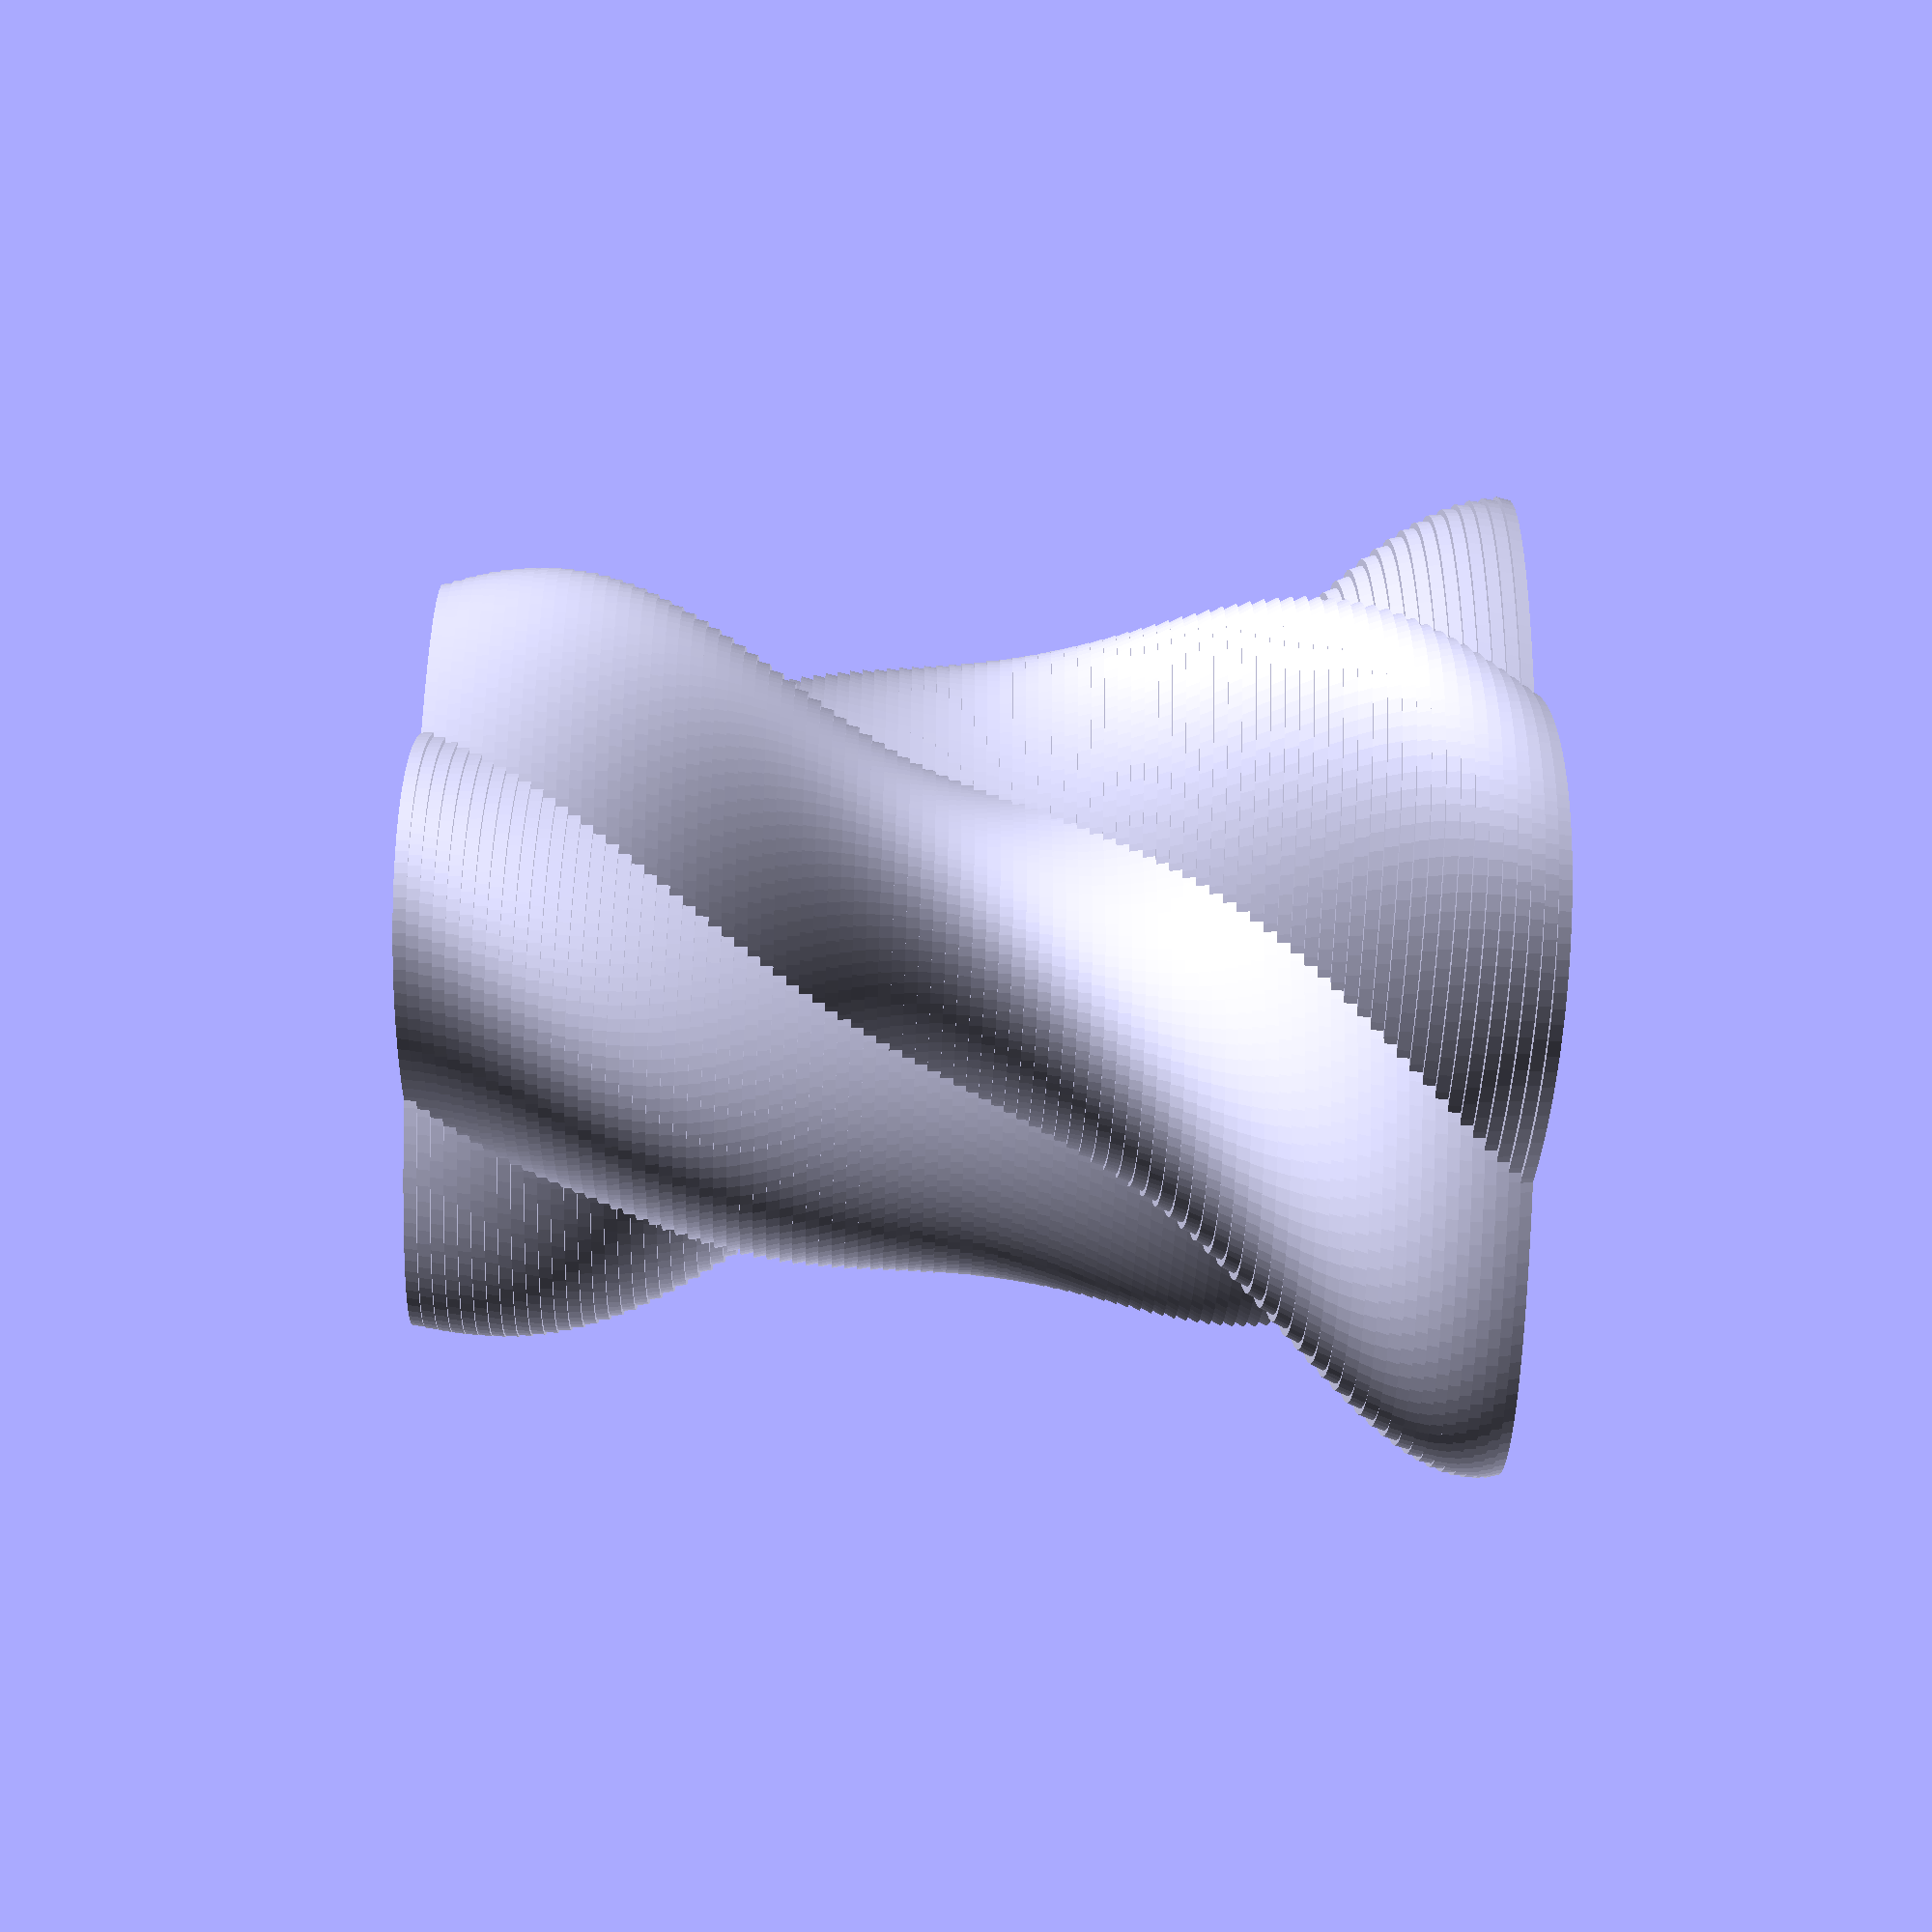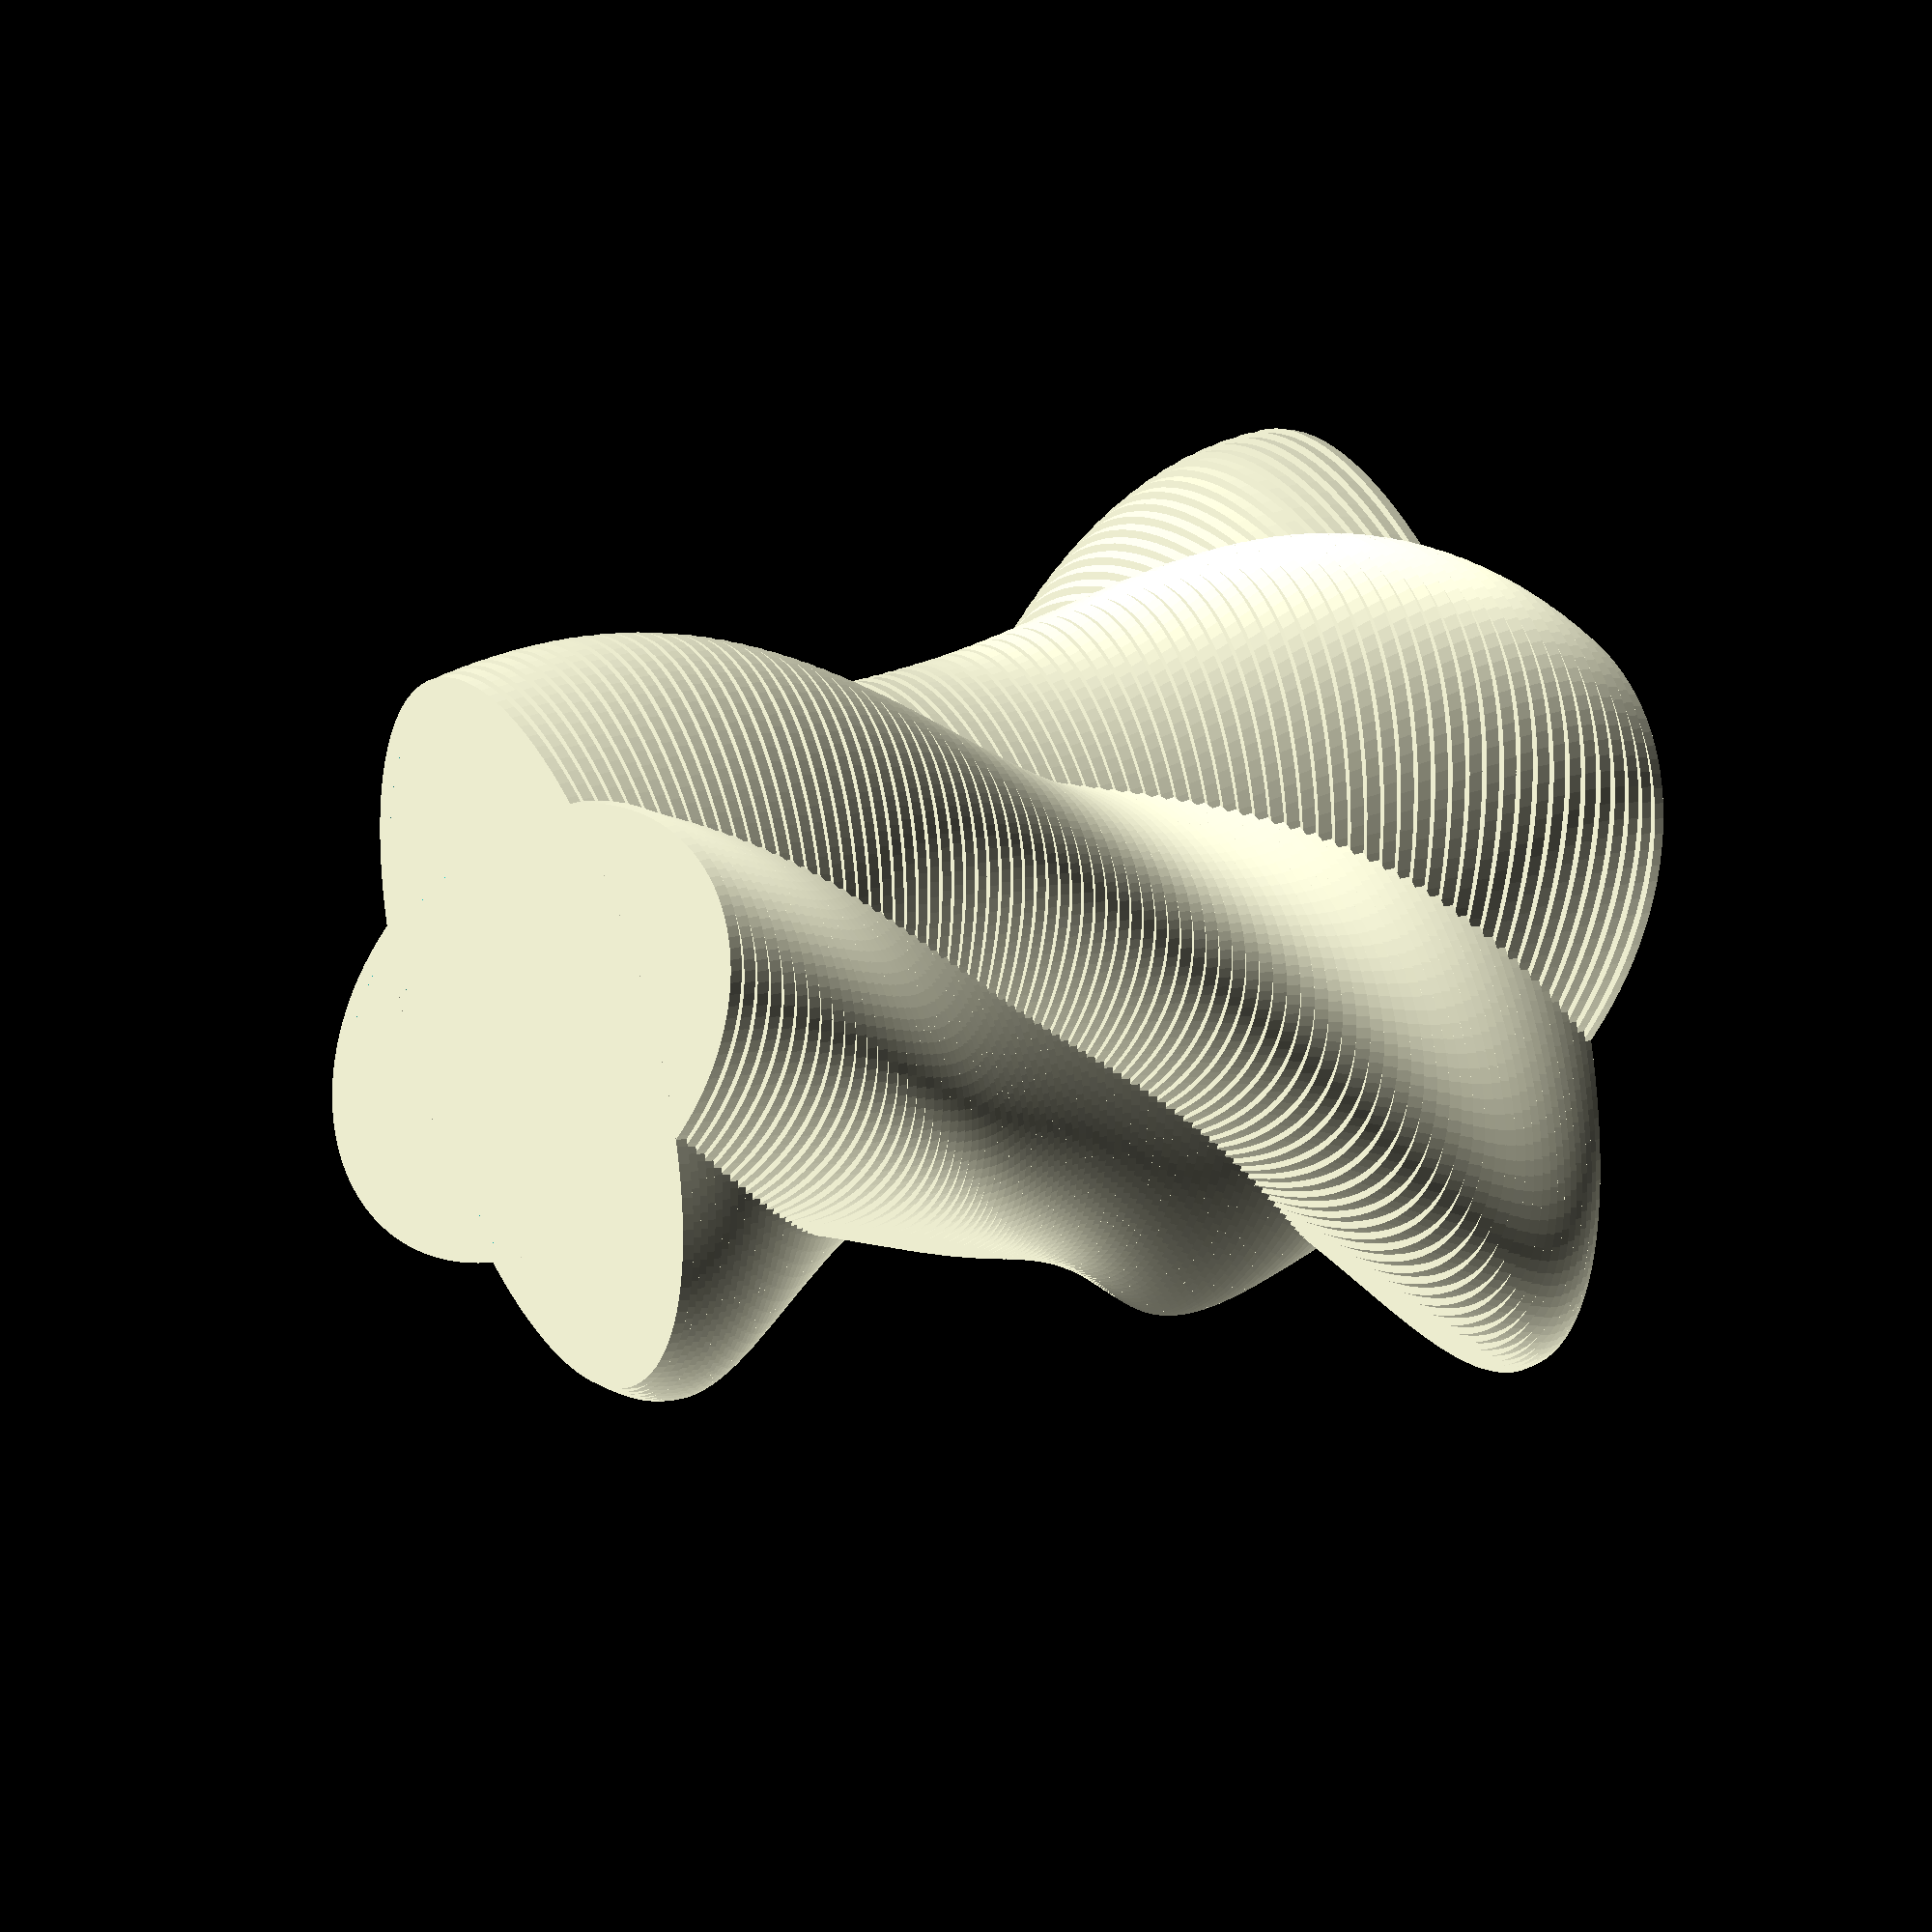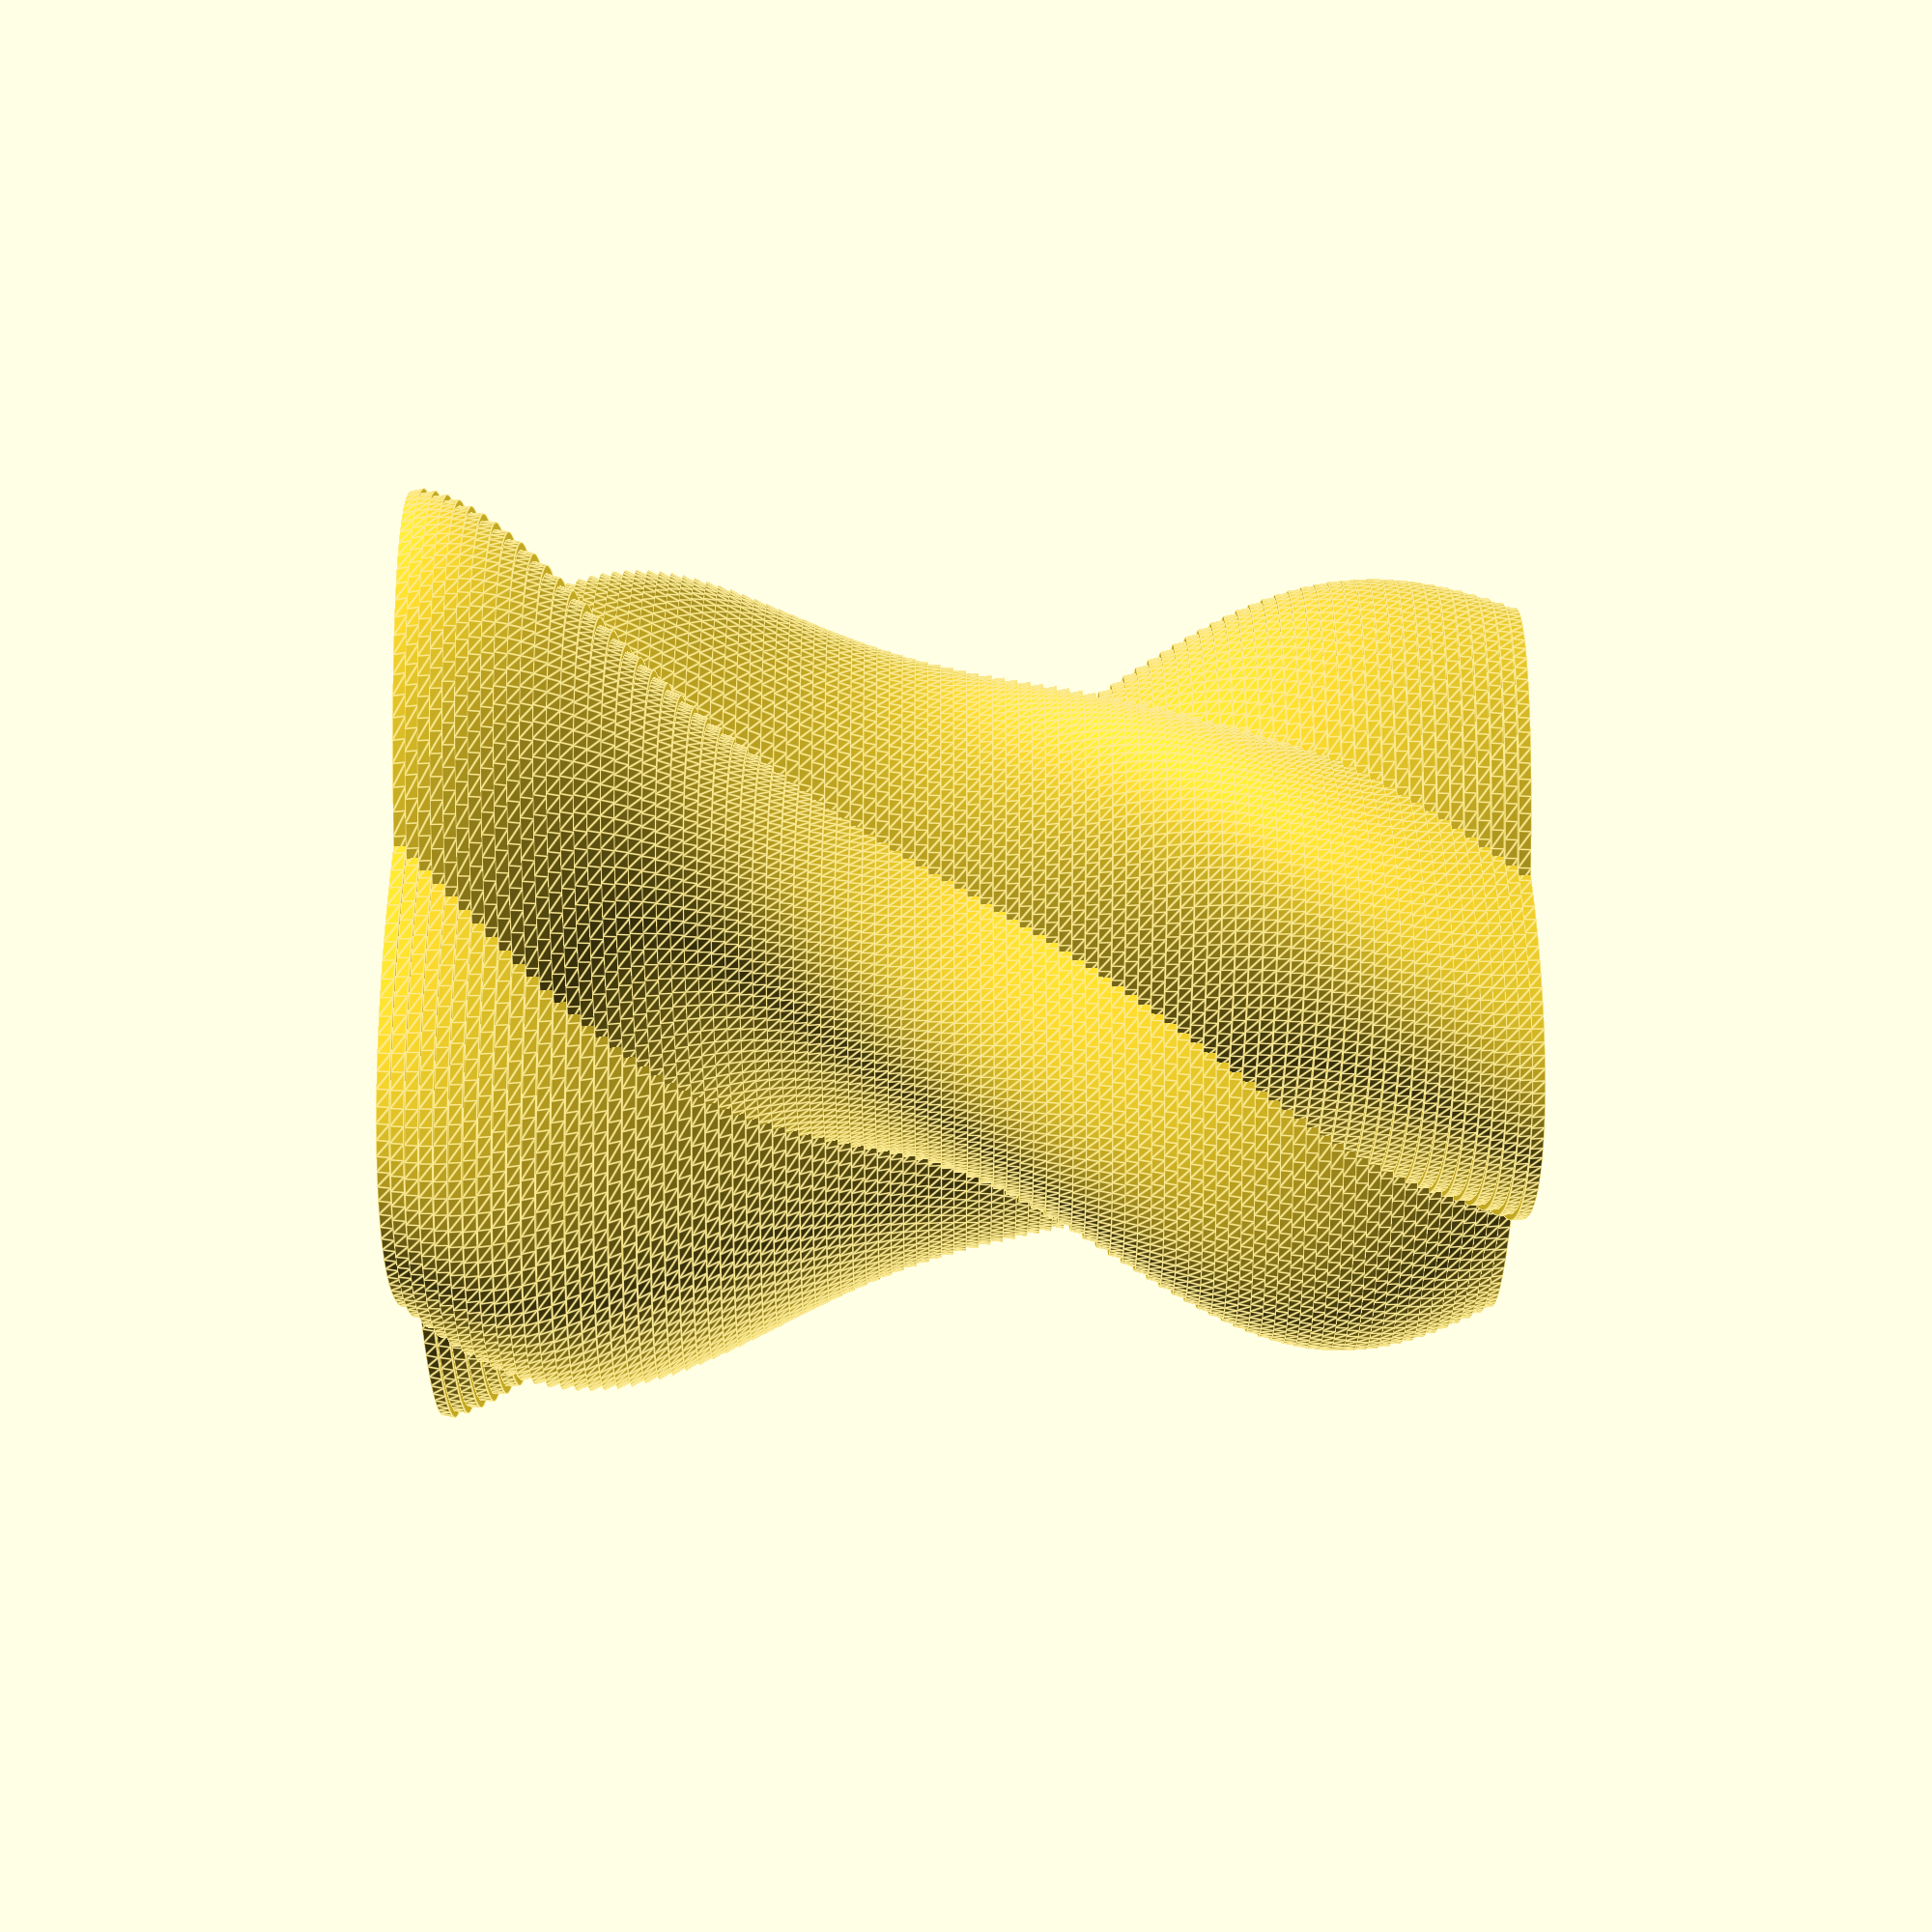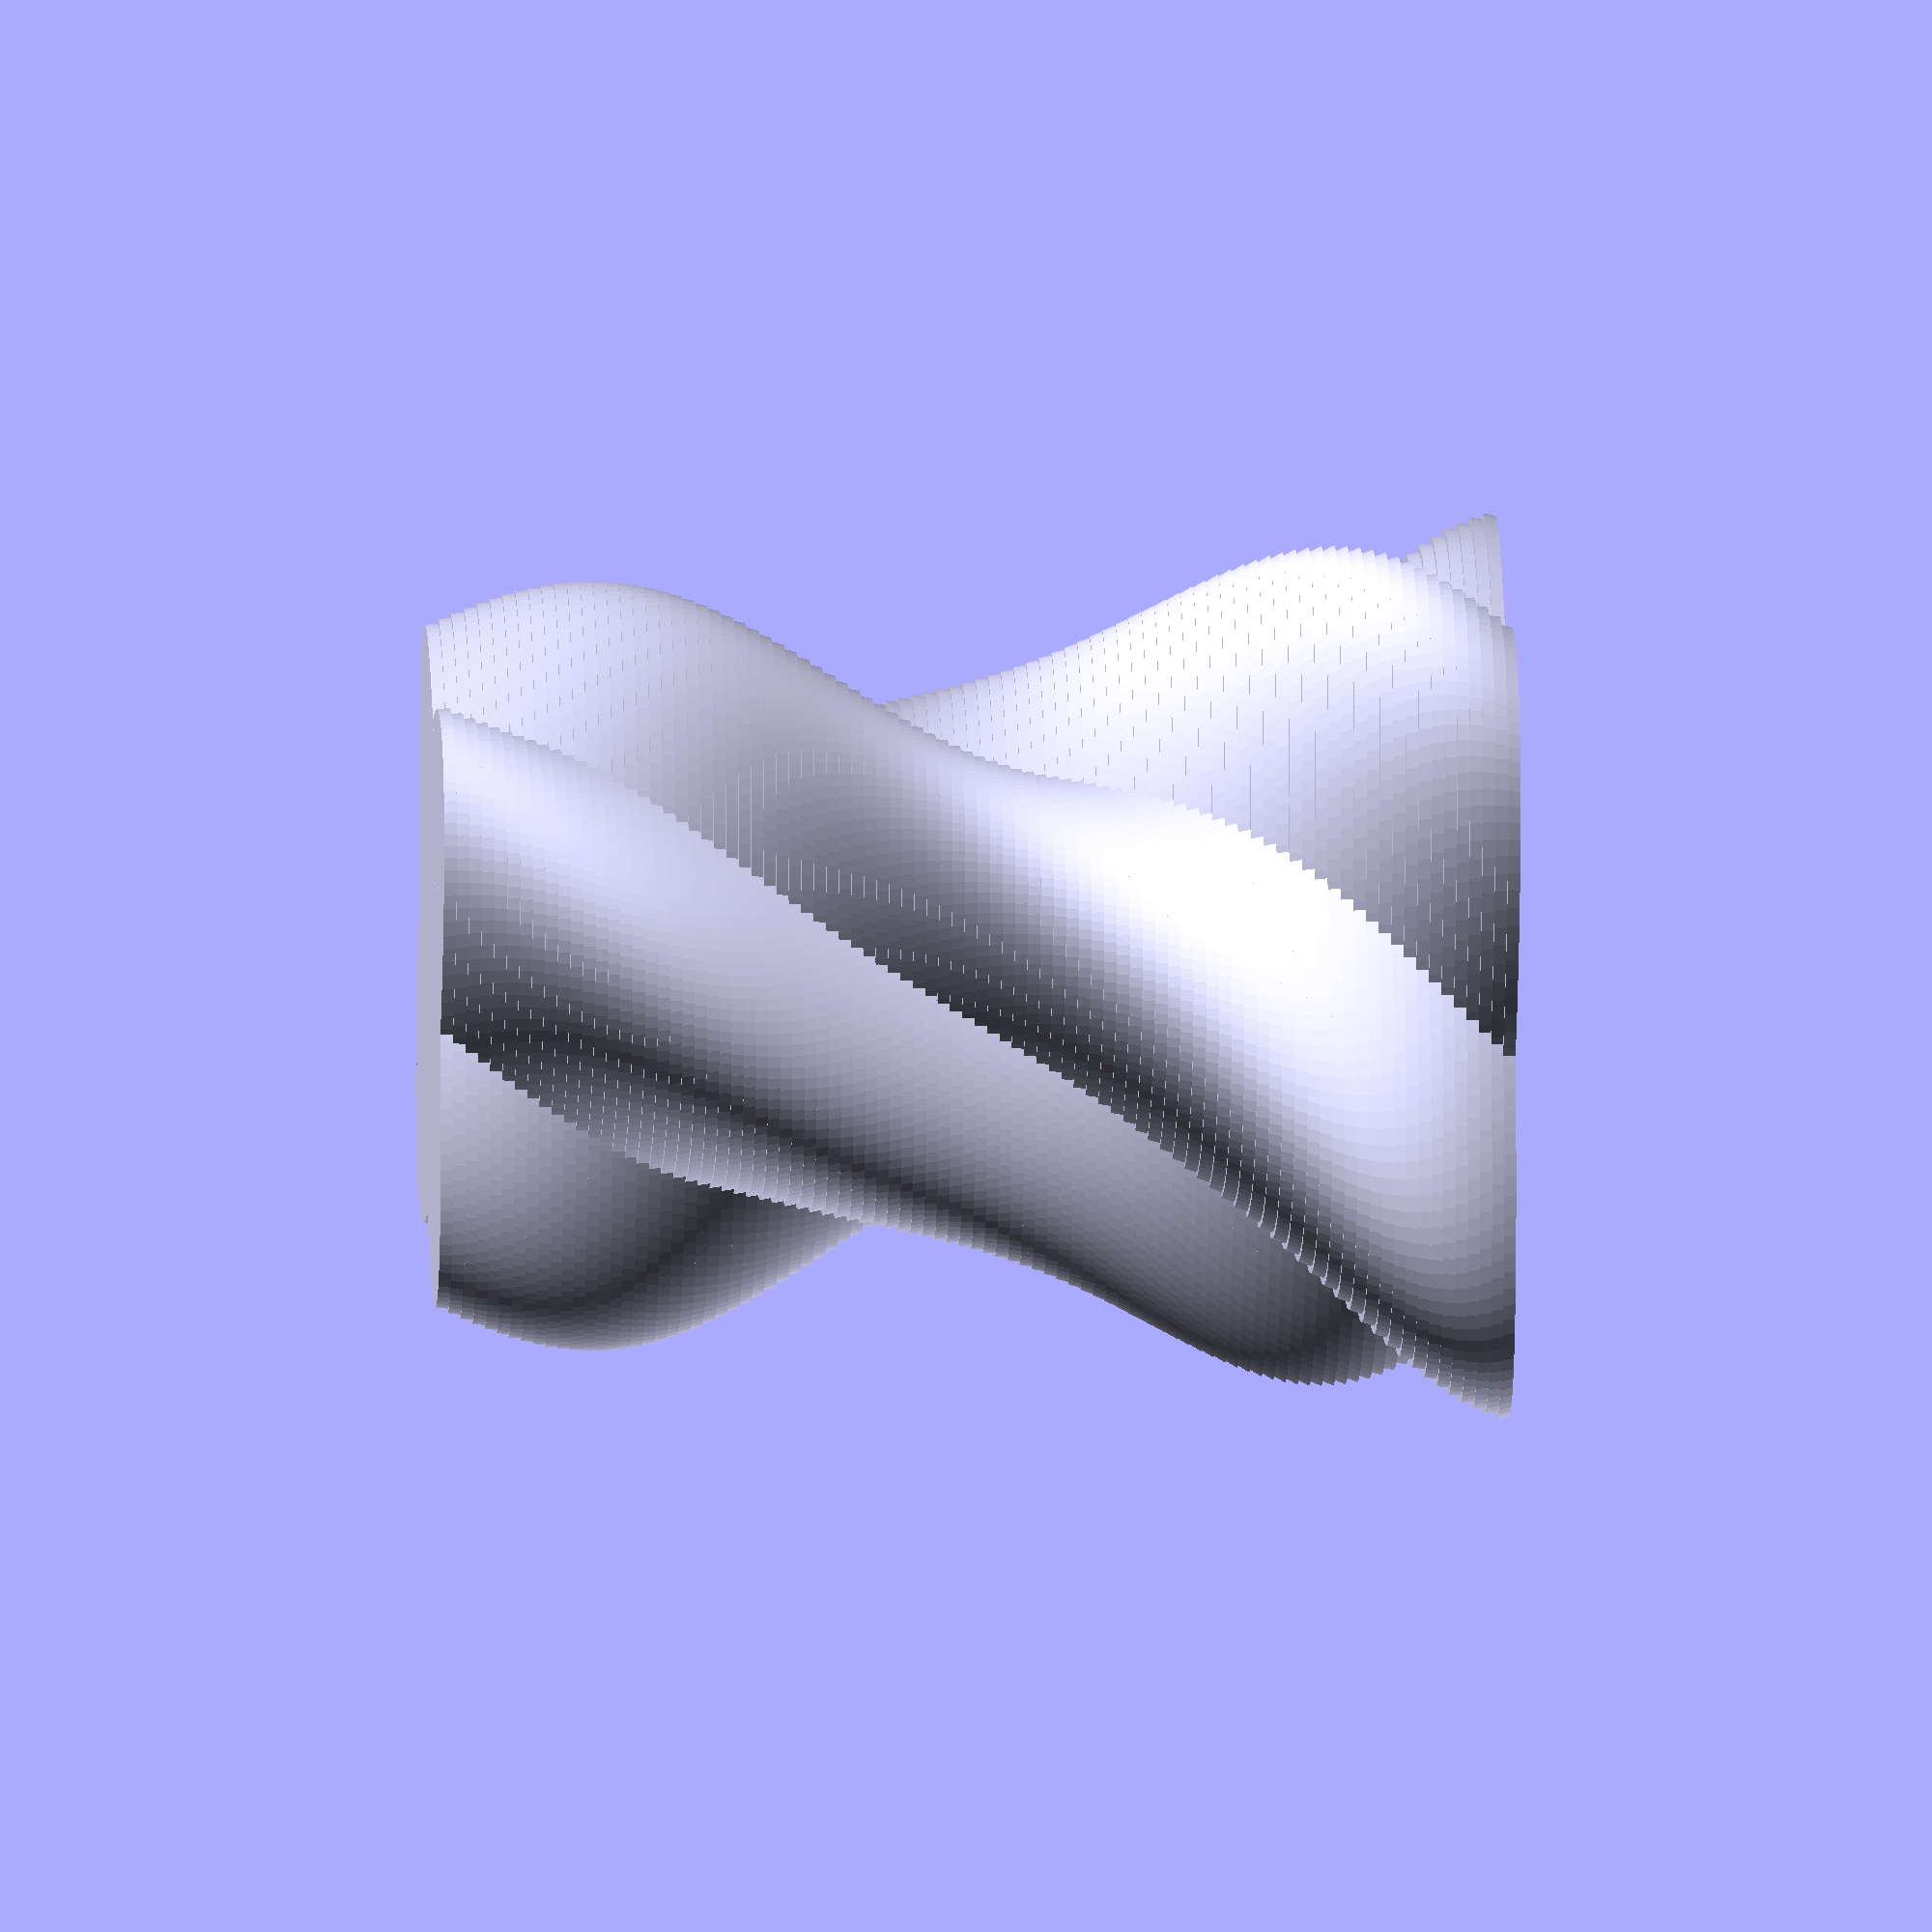
<openscad>

/********************************************************************
 * TinkerLib : Vase 6
 * https://github.com/tinkerology/tinkerlib
 * By Scott P Leslie (https://twitter.com/tinkerology)
 * Licensed Under Creative Commons Attributions Share Alike 
 * (http://creativecommons.org/licenses/by-sa/3.0/deed.en_US)
 *******************************************************************/

SIZE=30;
WALL_THICKNESS=2;
HEIGHT=85;
LAYER_THICKNESS=1;
LAYERS=HEIGHT/LAYER_THICKNESS;
TWIST=180;
ELLIPSE=0.550;
BASE_HEIGHT=5;

DETAIL=120;

function profile(index) = SIZE+(index*cos(index*4.5))/8;

module drawShape( height, size1, size2 )
{
	scale([ELLIPSE,1,1])
	cylinder(1,size1,size2, $fn=DETAIL);

	rotate([0,0,90])
	scale([ELLIPSE,1,1])
	cylinder(1,size1,size2, $fn=DETAIL);
}


module drawLayer(index)
{
	difference()
	{
		translate([0,0,index*LAYER_THICKNESS])
		drawShape(1,profile(index), profile(index+1) );

		translate([0,0,index*LAYER_THICKNESS])
		drawShape(1.01,profile(index)-WALL_THICKNESS, profile(index+1)-WALL_THICKNESS );
	}
}

drawShape(2, profile(0), profile(1));
for ( i = [0 : LAYERS] )
{
	rotate([0,0,(TWIST/LAYERS)*i])
	drawLayer(i);
}

</openscad>
<views>
elev=58.3 azim=42.5 roll=268.1 proj=p view=solid
elev=167.7 azim=120.0 roll=305.9 proj=o view=solid
elev=163.4 azim=188.9 roll=90.3 proj=p view=edges
elev=359.5 azim=300.0 roll=267.6 proj=o view=solid
</views>
